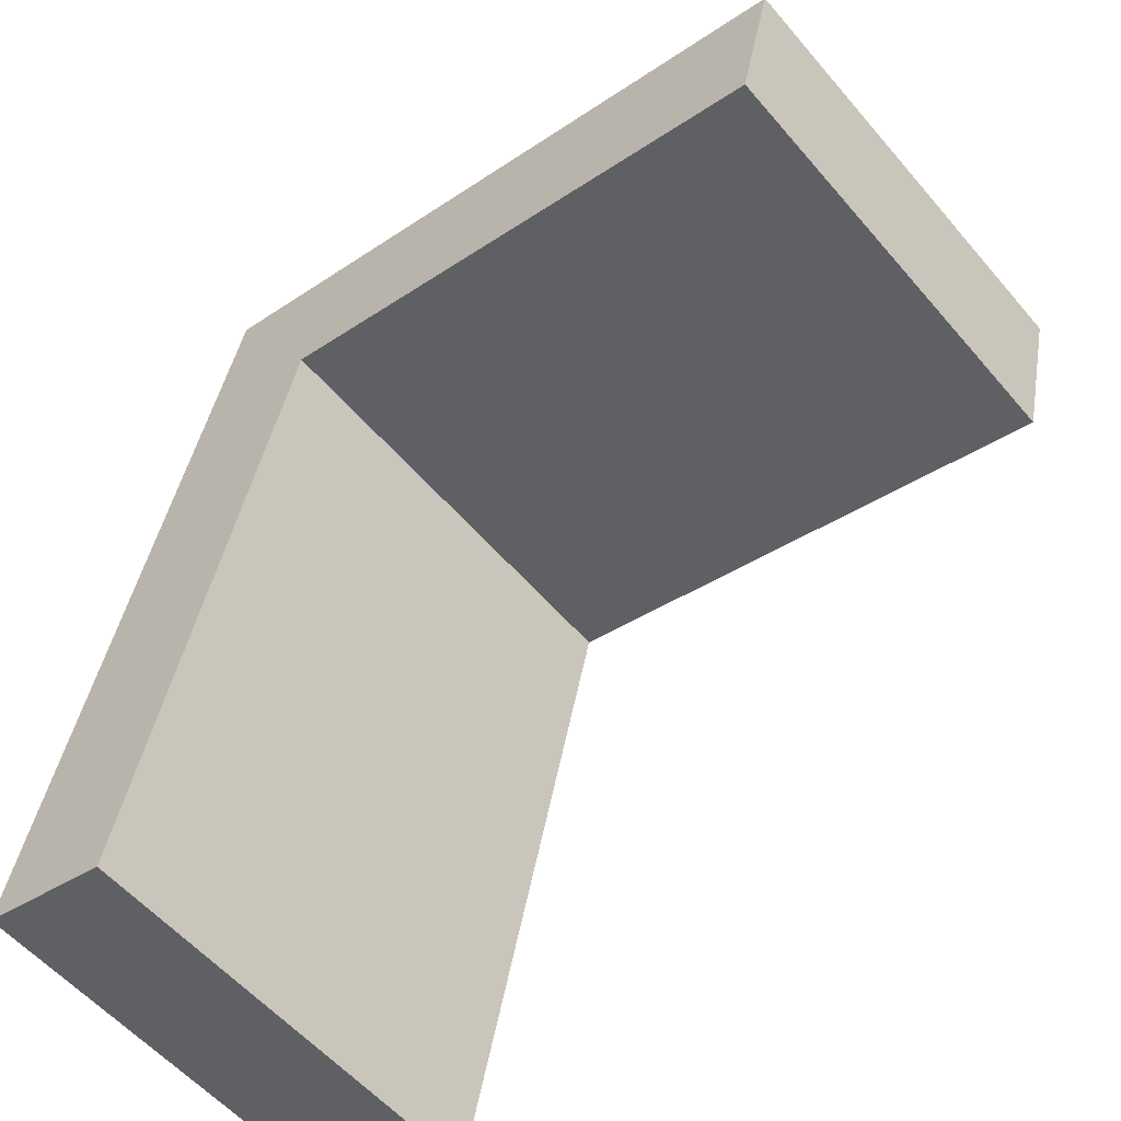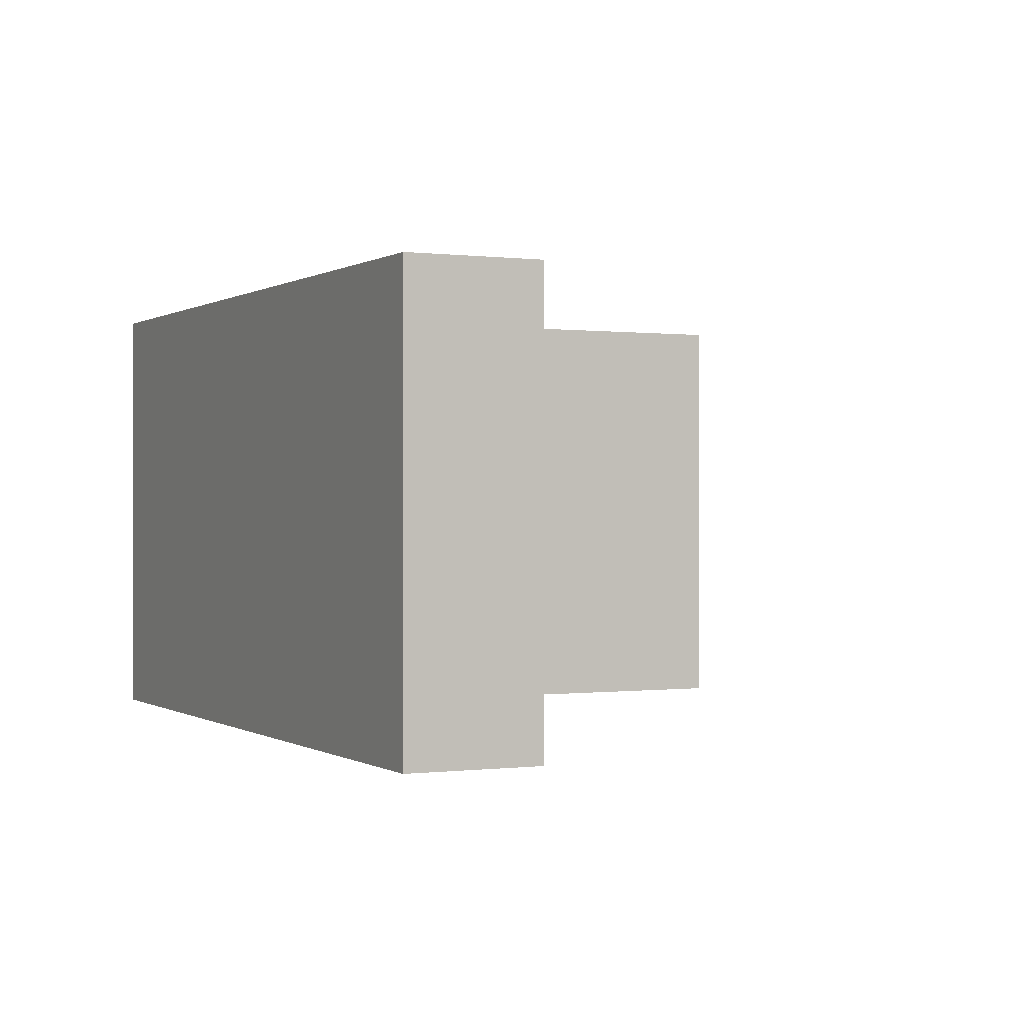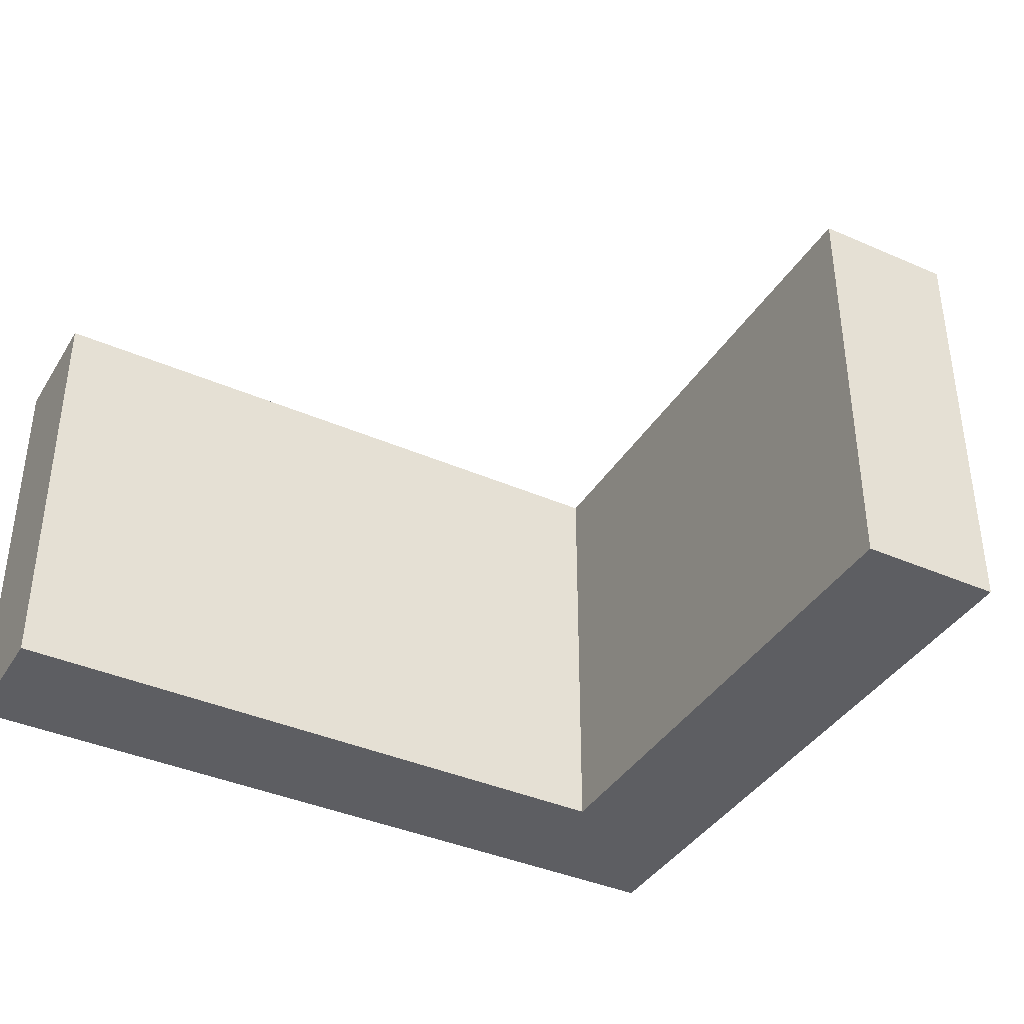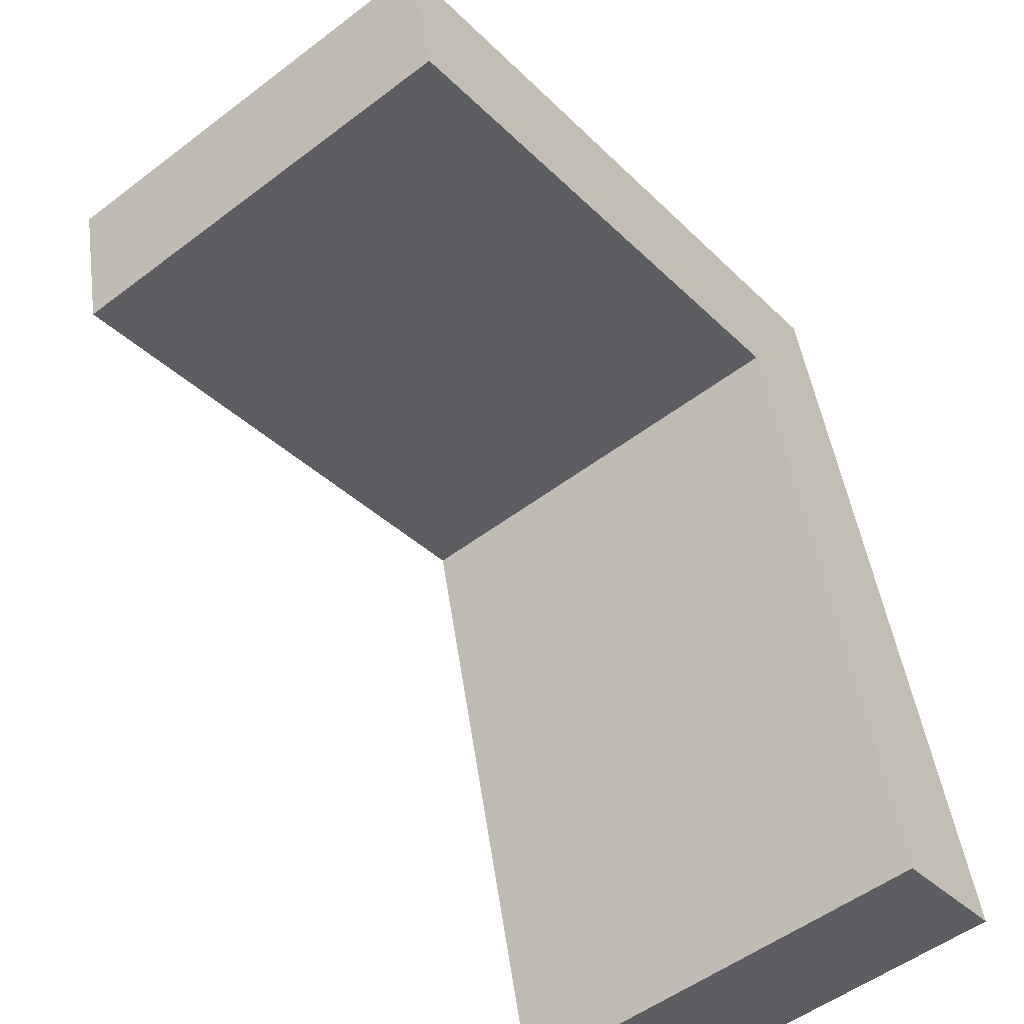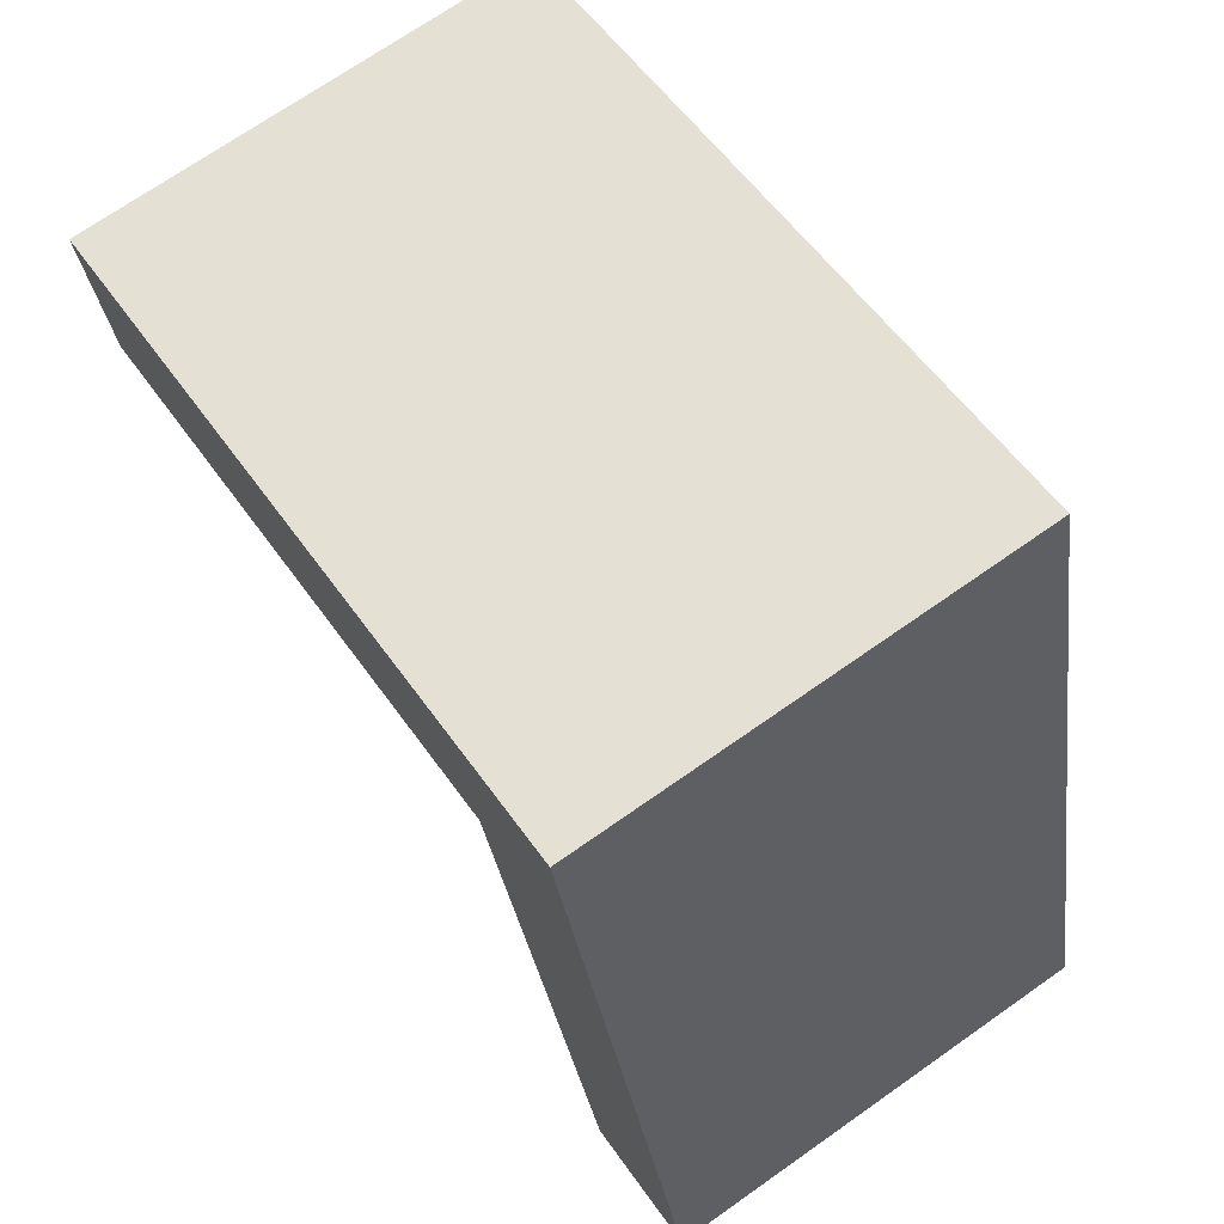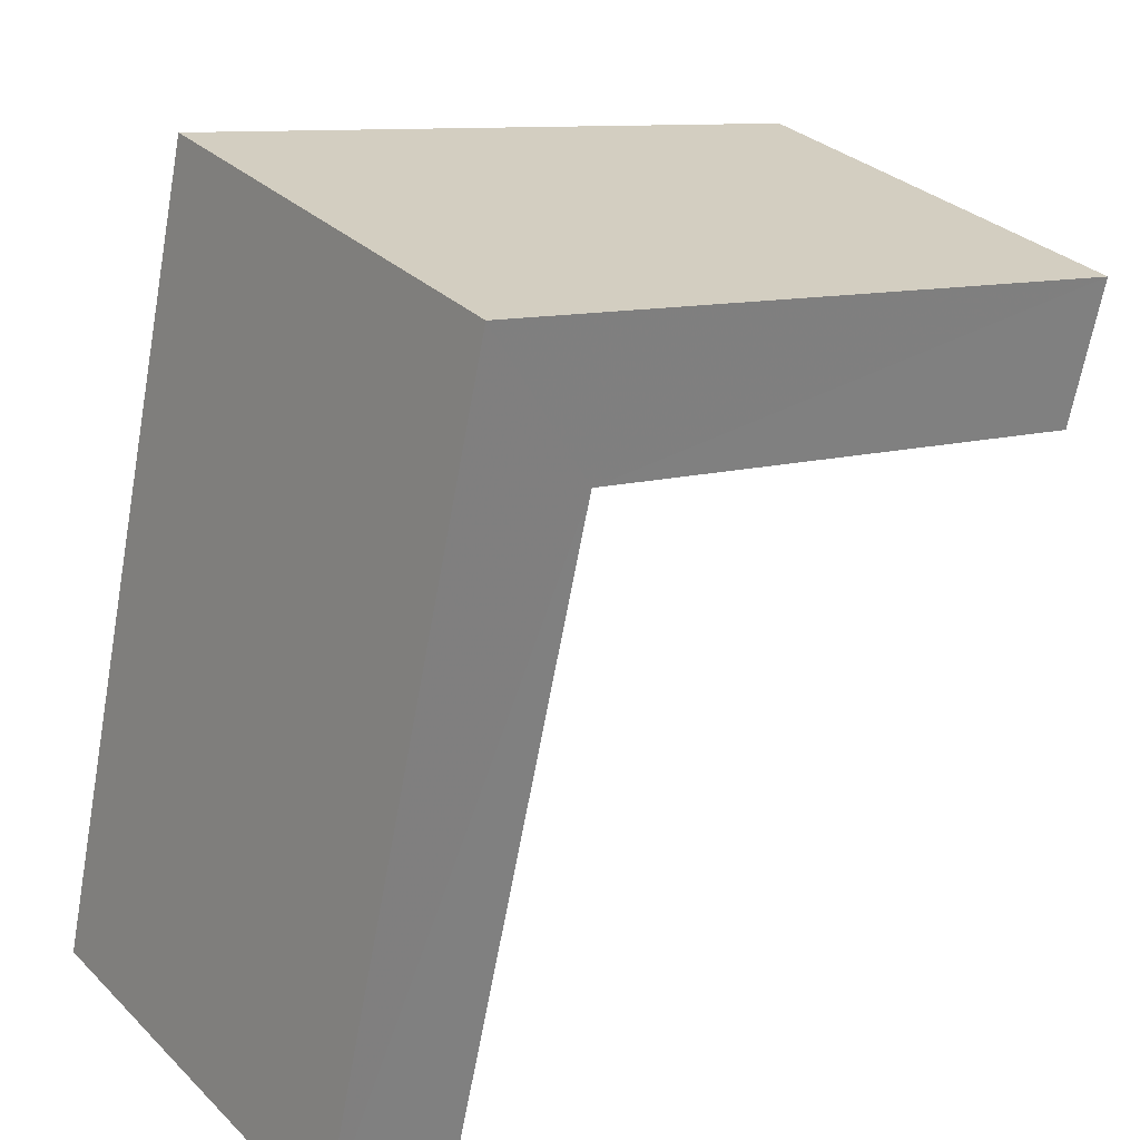
<metadata>
{"format":"obj","ext":"obj","renderer":"f3d","projection":"perspective","resolution":1024,"background":"white","views":[{"elev":-56.1,"azim":39.8,"up":"+Y"},{"elev":0.1,"azim":-39.0,"up":"+Z"},{"elev":-39.0,"azim":48.2,"up":"+Z"},{"elev":-52.5,"azim":129.3,"up":"+Y"},{"elev":70.6,"azim":-125.1,"up":"+Y"},{"elev":31.5,"azim":-36.9,"up":"+Y"}]}
</metadata>
<code>
v -7265 -3.784e+04 4.47
v -7265 -3.784e+04 7.97
v -7265 -3.784e+04 4.47
v -7265 -3.784e+04 7.97
v -7269 -3.784e+04 7.972
v -7269 -3.784e+04 4.472
v -7270 -3.785e+04 7.972
v -7270 -3.785e+04 4.472
v -7271 -3.785e+04 7.972
v -7271 -3.785e+04 4.472
v -7270 -3.784e+04 7.972
v -7270 -3.784e+04 4.472
f 1 2 3
f 1 4 2
f 2 5 6
f 3 2 6
f 5 7 8
f 6 5 8
f 7 9 10
f 8 7 10
f 10 11 12
f 10 9 11
f 12 4 1
f 12 11 4
f 2 4 5
f 7 5 9
f 9 5 11
f 5 4 11
f 8 10 6
f 10 12 6
f 6 1 3
f 6 12 1

</code>
